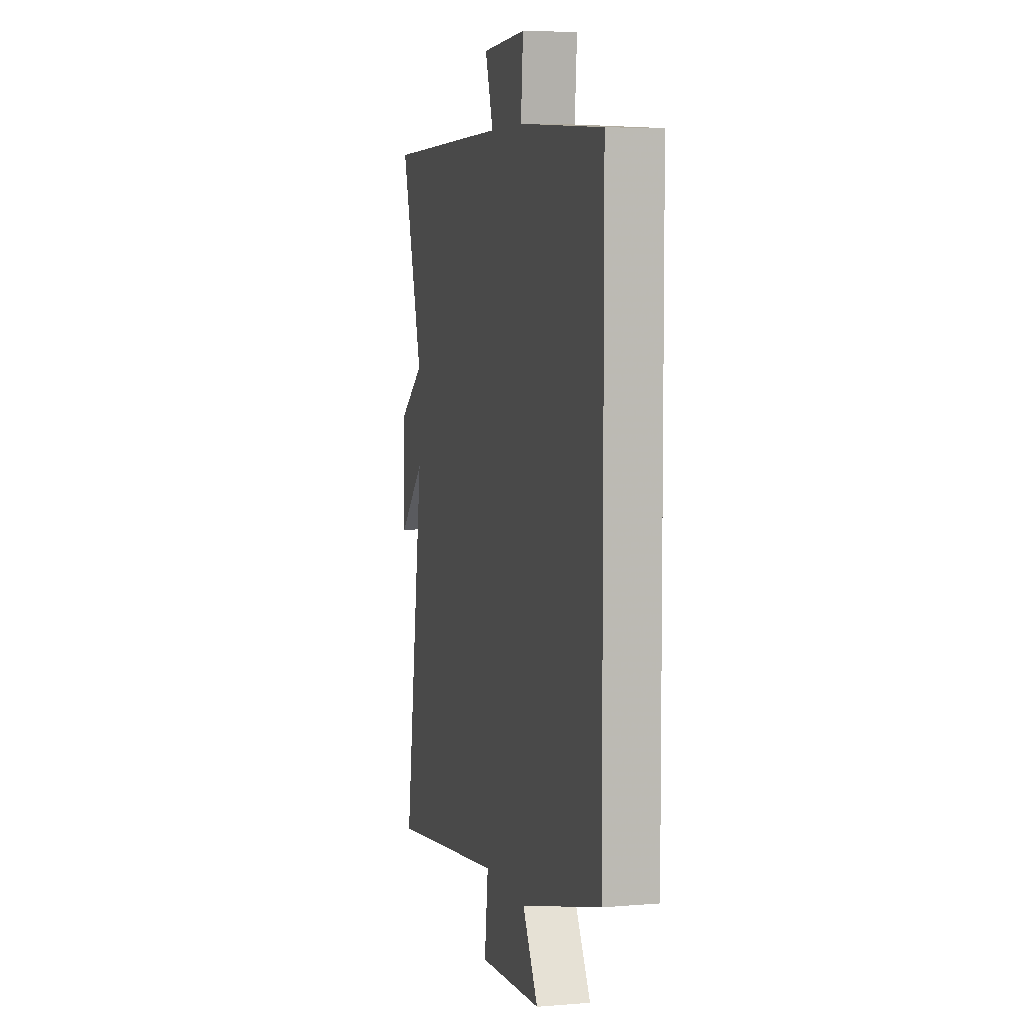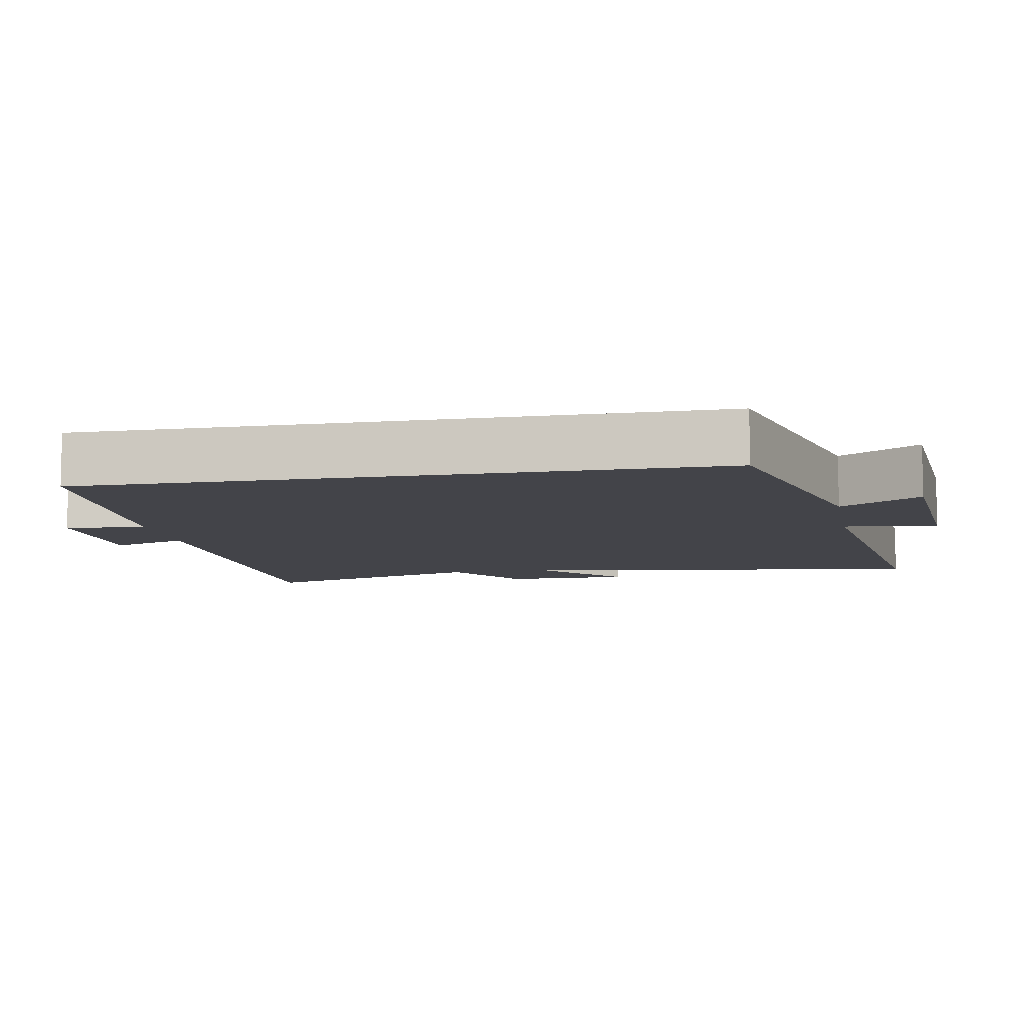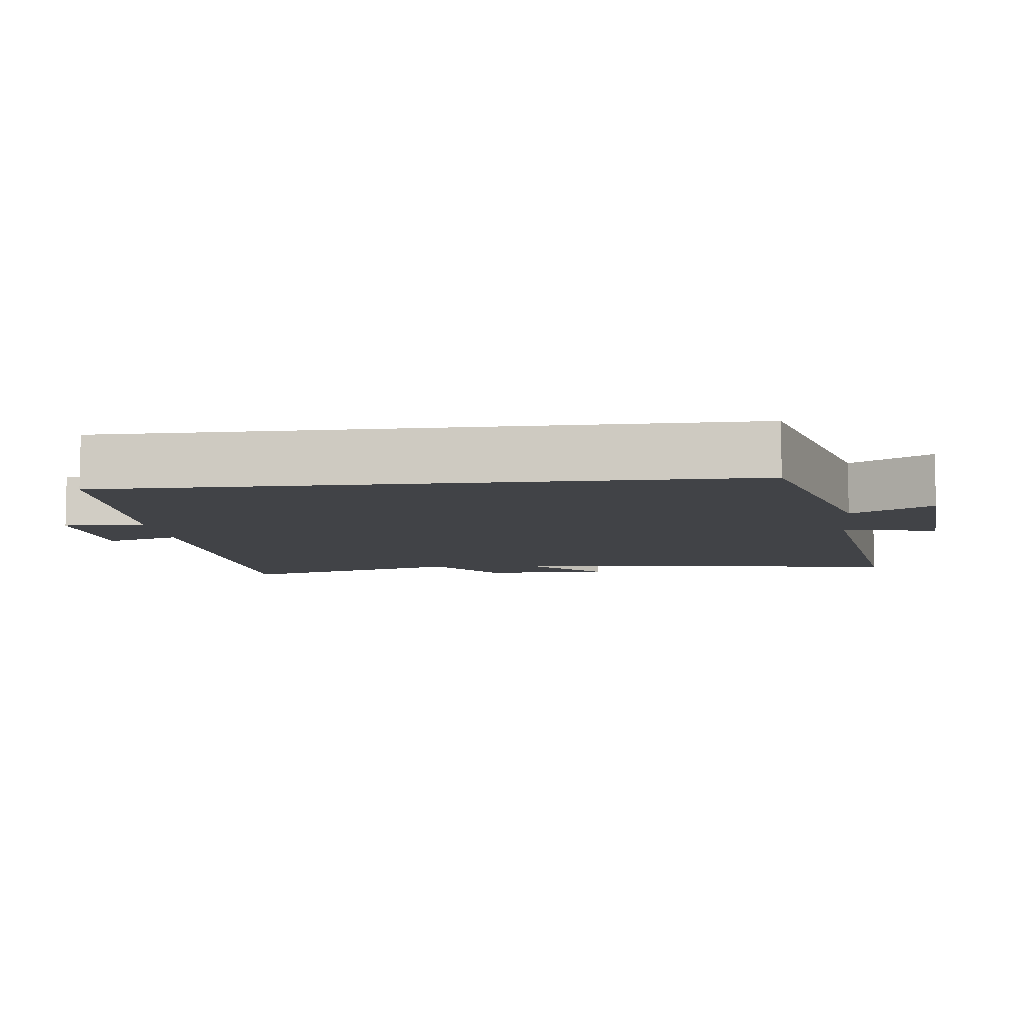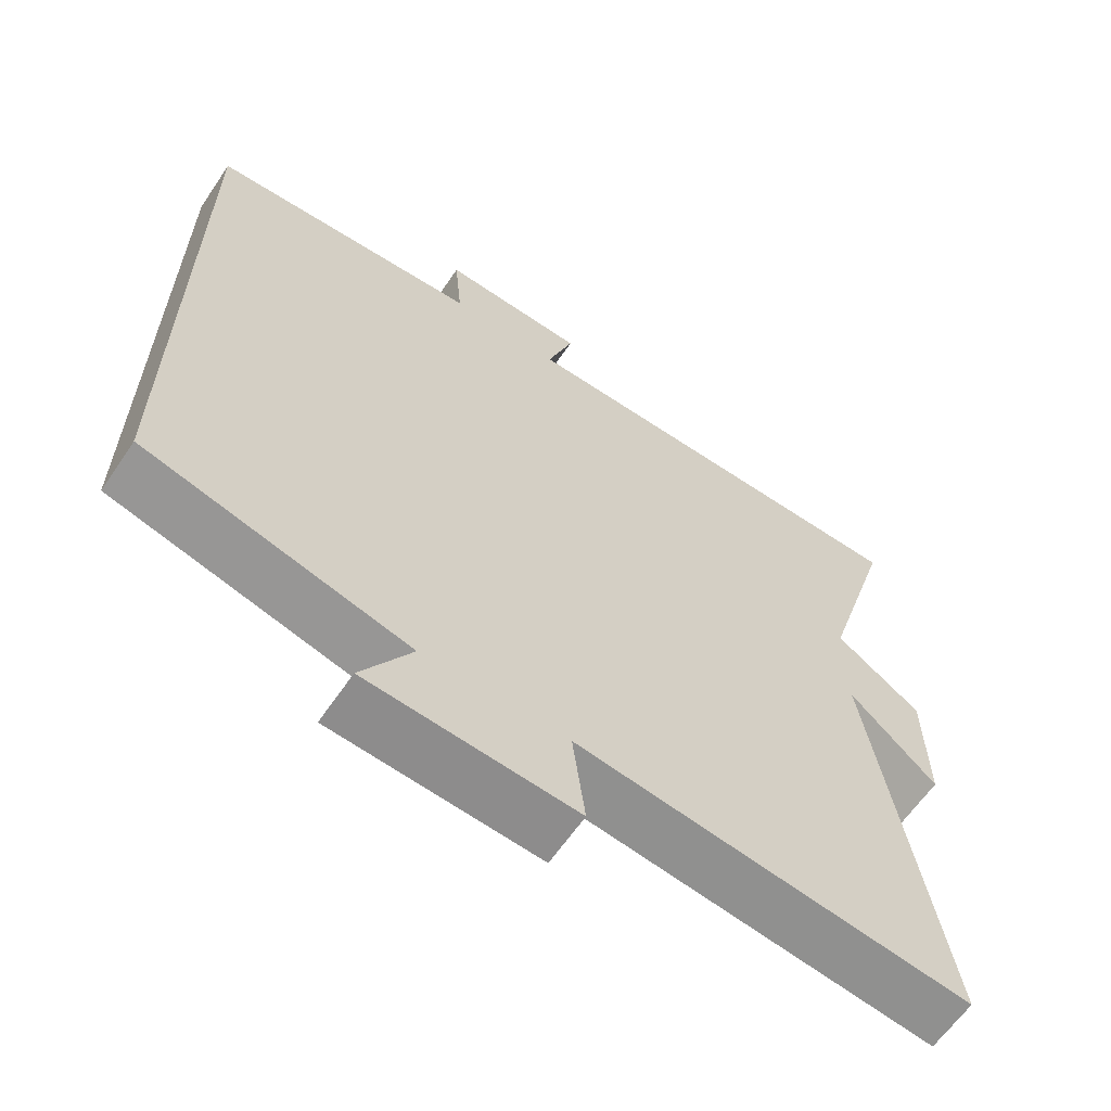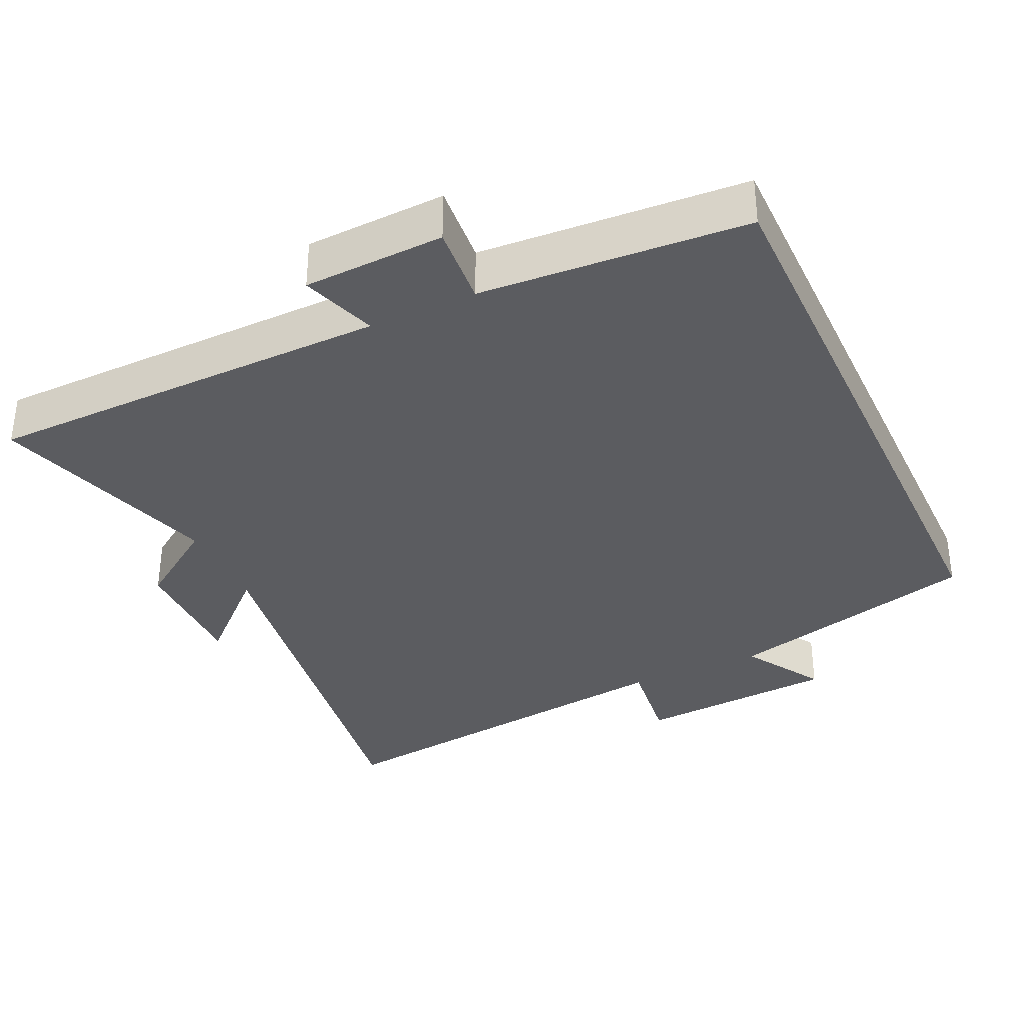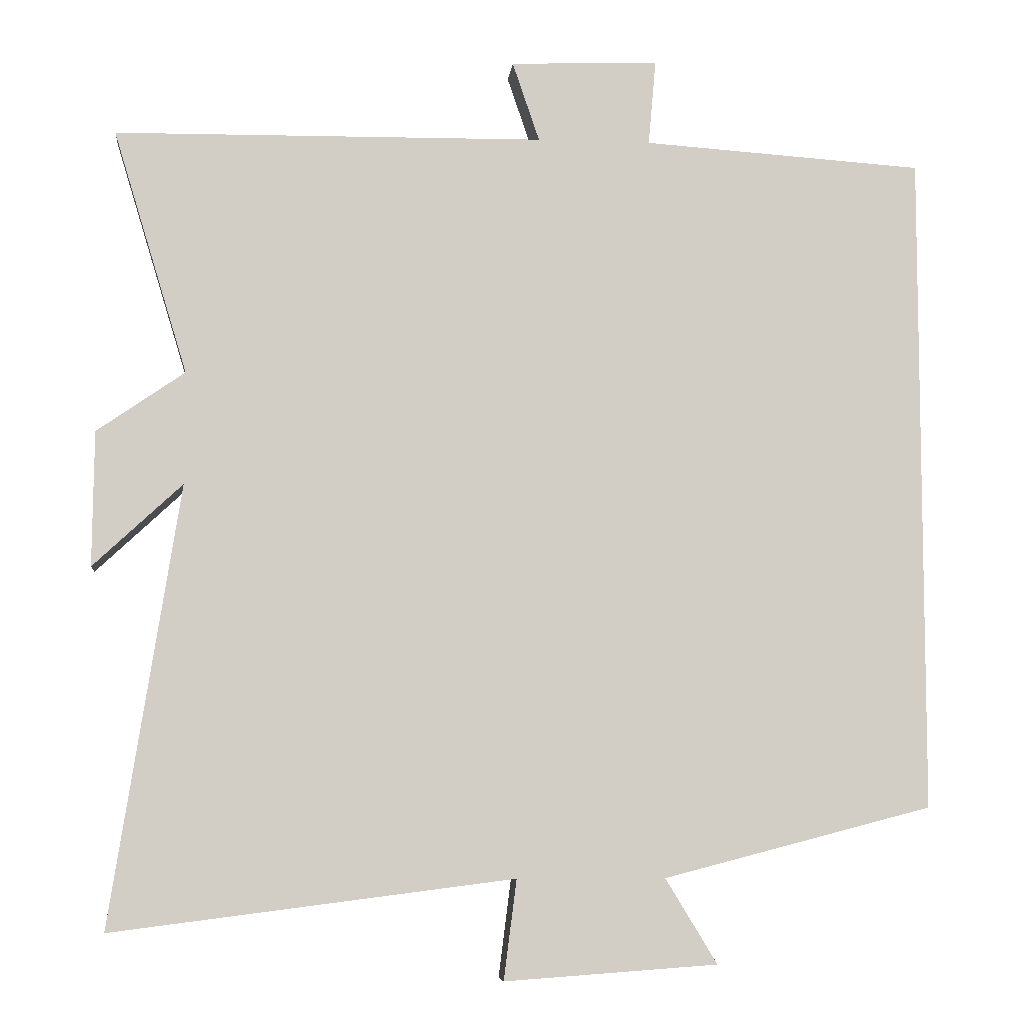
<metadata>
{"format":"obj","ext":"obj","renderer":"f3d","projection":"perspective","resolution":1024,"background":"white","views":[{"elev":5.9,"azim":75.9,"up":"+Z"},{"elev":-8.4,"azim":100.6,"up":"+Y"},{"elev":-7.3,"azim":96.8,"up":"+Y"},{"elev":-62.5,"azim":145.9,"up":"+Z"},{"elev":-34.8,"azim":25.0,"up":"+Y"},{"elev":-7.0,"azim":-5.9,"up":"+Z"}]}
</metadata>
<code>
v -0.592 0.07 -0.568
v -0.5 0.07 0.018
v -0.619 0.07 -0.093
v -0.617 0.07 0.087
v -0.5 0.07 0.168
v -0.599 0.07 0.493
v -0.026 0.07 0.5
v -0.062 0.07 0.606
v 0.136 0.07 0.614
v 0.126 0.07 0.5
v 0.5 0.07 0.475
v 0.5 0.07 -0.407
v 0.141 0.07 -0.5
v 0.21 0.07 -0.613
v -0.074 0.07 -0.633
v -0.057 0.07 -0.5
v -0.592 0 -0.568
v -0.5 0 0.018
v -0.619 0 -0.093
v -0.617 0 0.087
v -0.5 0 0.168
v -0.599 0 0.493
v -0.026 0 0.5
v -0.062 0 0.606
v 0.136 0 0.614
v 0.126 0 0.5
v 0.5 0 0.475
v 0.5 0 -0.407
v 0.141 0 -0.5
v 0.21 0 -0.613
v -0.074 0 -0.633
v -0.057 0 -0.5
f 13 14 15 16
f 12 13 16
f 11 12 16
f 10 11 16
f 10 16 1 2
f 7 8 9 10
f 5 6 7 10
f 5 10 2
f 2 3 4 5
f 32 31 30 29
f 32 29 28
f 32 28 27
f 32 27 26
f 18 17 32 26
f 26 25 24 23
f 26 23 22 21
f 18 26 21
f 21 20 19 18
f 1 17 18 2
f 2 18 19 3
f 3 19 20 4
f 4 20 21 5
f 5 21 22 6
f 6 22 23 7
f 7 23 24 8
f 8 24 25 9
f 9 25 26 10
f 10 26 27 11
f 11 27 28 12
f 12 28 29 13
f 13 29 30 14
f 14 30 31 15
f 15 31 32 16
f 16 32 17 1

</code>
